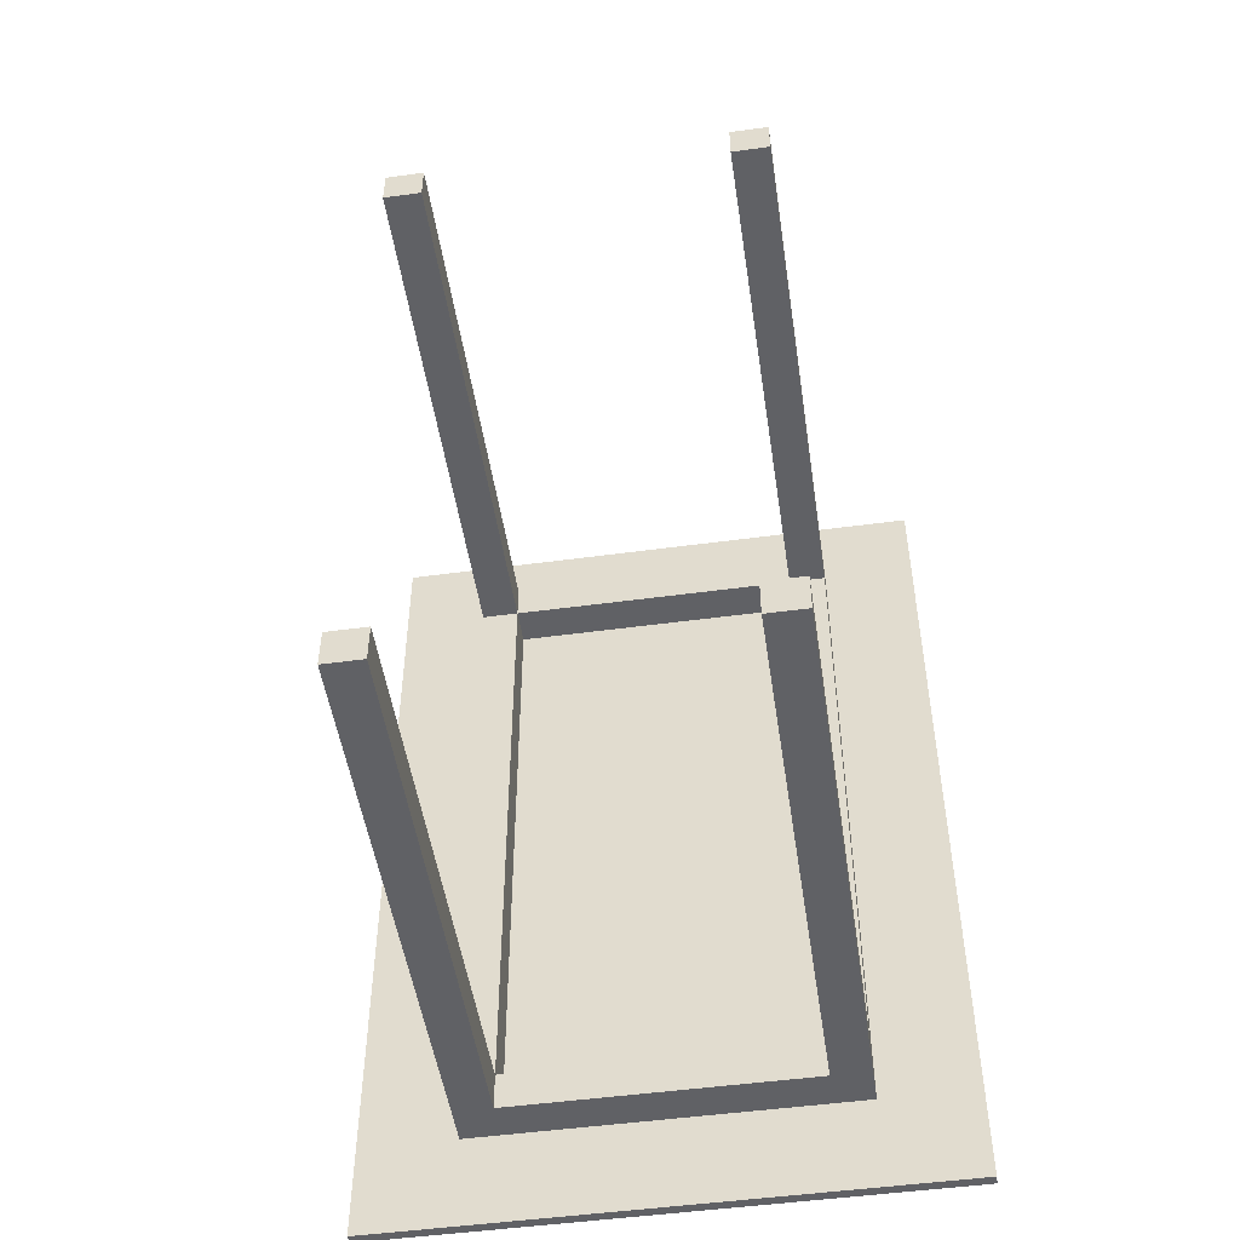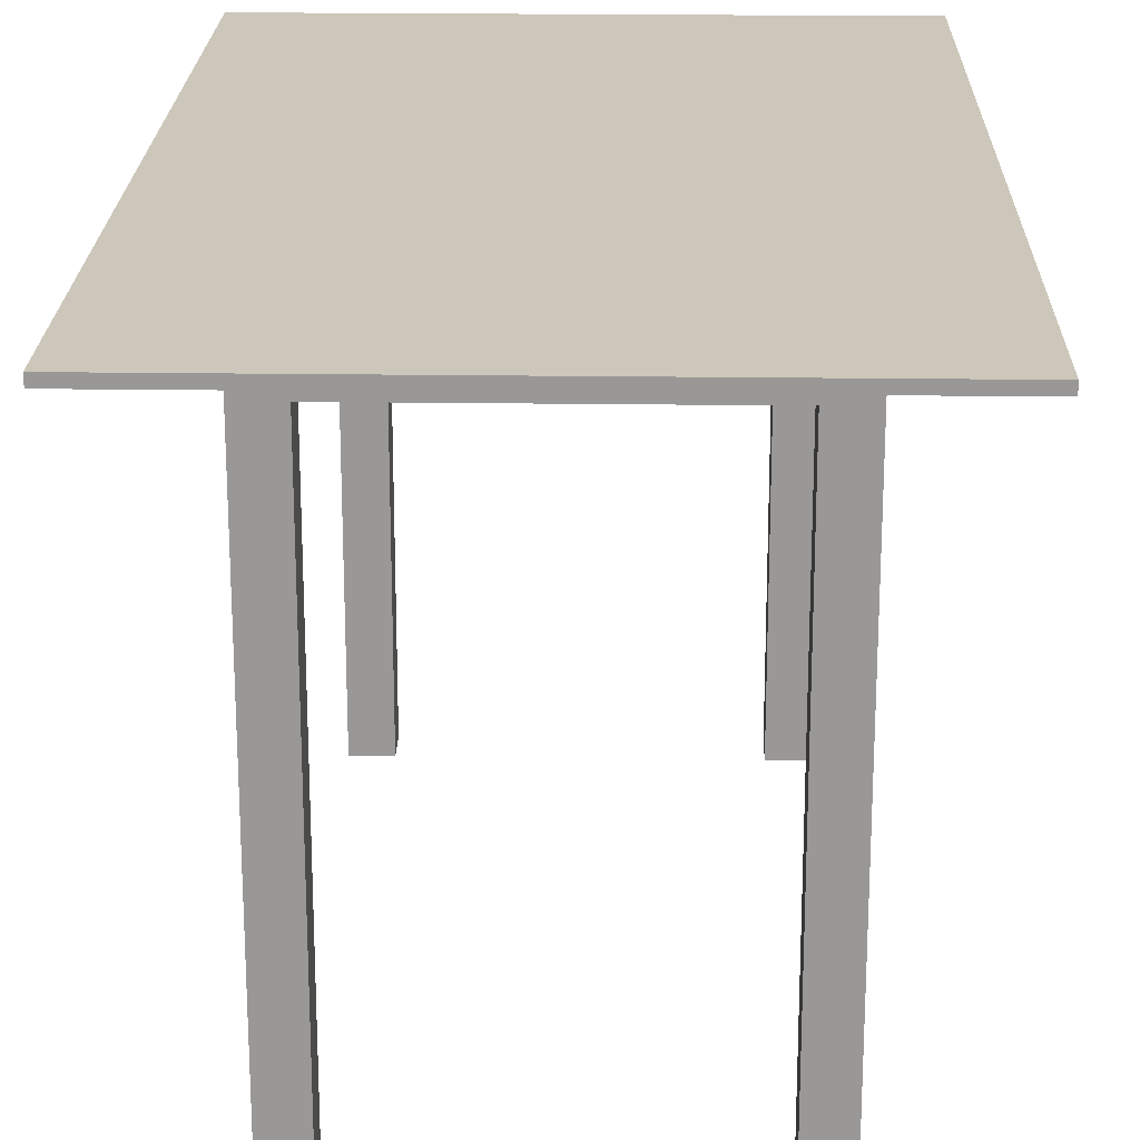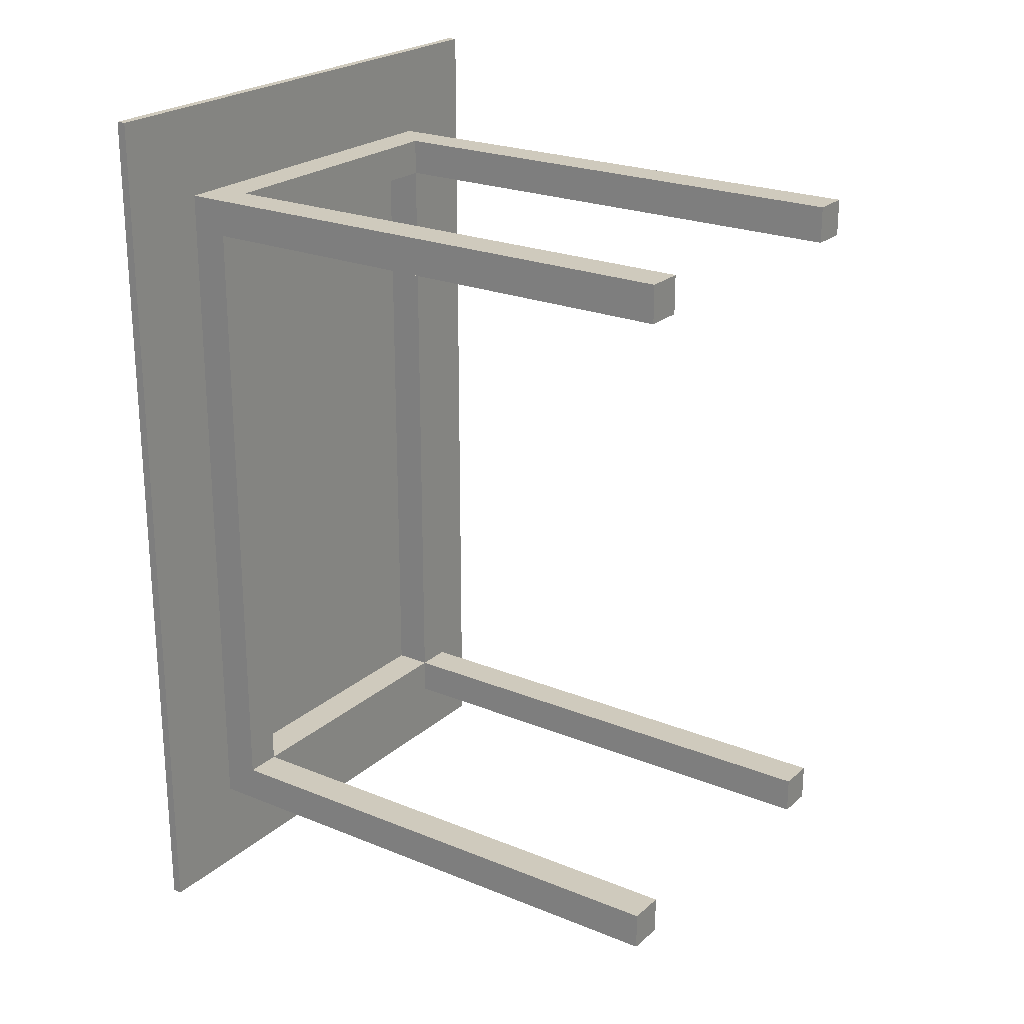
<metadata>
{"format":"obj","ext":"obj","renderer":"f3d","projection":"perspective","resolution":1024,"background":"white","views":[{"elev":-50.1,"azim":-171.5,"up":"+Y"},{"elev":21.3,"azim":-178.6,"up":"+Z"},{"elev":23.0,"azim":124.8,"up":"+Y"}]}
</metadata>
<code>
v -14.88 -24.07 15.25
v 14.88 24.07 15.25
v -14.88 24.07 15.25
v 14.88 -24.07 15.25
v 14.88 24.07 15.25
v -14.88 24.07 14.75
v -14.88 24.07 15.25
v 14.88 24.07 14.75
v -14.88 -24.07 15.25
v -14.88 24.07 14.75
v -14.88 24.07 15.25
v 14.88 -24.07 14.75
v -14.88 -24.07 15.25
v -14.88 -24.07 14.75
v 14.88 -24.07 15.25
v 14.88 24.07 15.25
v 14.88 -24.07 14.75
v 14.88 24.07 14.75
v 14.88 -24.07 15.25
v 14.88 -24.07 14.75
v -14.88 24.07 14.75
v 14.88 24.07 14.75
v -14.88 -24.07 14.75
v -7.875 19.07 12.75
v -7.875 17.07 -15.25
v -7.875 17.07 12.75
v -7.875 17.07 -15.25
v -9.875 19.07 -15.25
v -9.875 17.07 -15.25
v -7.875 19.07 12.75
v -9.875 19.07 -15.25
v -9.875 19.07 12.75
v -7.875 19.07 -15.25
v -9.875 17.07 12.75
v -7.875 19.07 12.75
v -7.875 17.07 12.75
v -7.875 17.07 -15.25
v -9.875 17.07 12.75
v -9.875 17.07 -15.25
v -7.875 17.07 12.75
v -9.875 17.07 12.75
v -9.875 19.07 -15.25
v -9.875 17.07 -15.25
v -9.875 19.07 12.75
v 9.875 19.07 12.75
v 9.875 17.07 -15.25
v 9.875 19.07 -15.25
v 9.875 17.07 12.75
v 9.875 17.07 -15.25
v 7.875 19.07 -15.25
v 9.875 19.07 -15.25
v 9.875 19.07 12.75
v 7.875 19.07 -15.25
v 7.875 19.07 12.75
v 9.875 19.07 -15.25
v 7.875 17.07 12.75
v 9.875 19.07 12.75
v 7.875 19.07 12.75
v 9.875 17.07 12.75
v 9.875 17.07 -15.25
v 7.875 17.07 12.75
v 7.875 17.07 -15.25
v 9.875 17.07 12.75
v 7.875 17.07 12.75
v 7.875 19.07 -15.25
v 7.875 17.07 -15.25
v 7.875 19.07 12.75
v -7.875 -17.06 12.75
v -9.875 -17.06 -15.25
v -9.875 -17.06 12.75
v -7.875 -17.06 -15.25
v -7.875 -19.06 -15.25
v -9.875 -17.06 -15.25
v -7.875 -17.06 -15.25
v -9.875 -19.06 -15.25
v -9.875 -19.06 12.75
v -9.875 -17.06 -15.25
v -9.875 -19.06 -15.25
v -9.875 -19.06 12.75
v -7.875 -17.06 12.75
v -7.875 -19.06 12.75
v -7.875 -17.06 12.75
v -7.875 -19.06 -15.25
v -7.875 -17.06 -15.25
v -7.875 -19.06 12.75
v -7.875 -19.06 -15.25
v -9.875 -19.06 12.75
v -9.875 -19.06 -15.25
v -7.875 -19.06 12.75
v 9.875 -17.06 12.75
v 9.875 -19.06 -15.25
v 9.875 -17.06 -15.25
v 9.875 -19.06 12.75
v 9.875 -19.06 -15.25
v 7.875 -17.06 -15.25
v 9.875 -17.06 -15.25
v 7.875 -19.06 -15.25
v 9.875 -17.06 12.75
v 7.875 -17.06 -15.25
v 7.875 -17.06 12.75
v 9.875 -17.06 -15.25
v 7.875 -19.06 12.75
v 9.875 -17.06 12.75
v 7.875 -17.06 12.75
v 9.875 -19.06 12.75
v 9.875 -19.06 -15.25
v 7.875 -19.06 12.75
v 7.875 -19.06 -15.25
v 9.875 -19.06 12.75
v 7.875 -19.06 12.75
v 7.875 -17.06 -15.25
v 7.875 -19.06 -15.25
v 7.875 -17.06 12.75
v 9.875 19.07 14.75
v -9.875 19.07 12.75
v -9.875 19.07 14.75
v 9.875 19.07 12.75
v 9.875 19.07 12.75
v 7.875 17.07 12.75
v -9.875 19.07 12.75
v 9.875 -19.06 12.75
v 7.875 -17.06 12.75
v -7.875 -17.06 12.75
v -7.875 17.07 12.75
v -9.875 -19.06 12.75
v -9.875 -19.06 14.75
v -9.875 19.07 12.75
v -9.875 -19.06 12.75
v -9.875 19.07 14.75
v -9.875 19.07 14.75
v -7.875 17.07 14.75
v 9.875 19.07 14.75
v -9.875 -19.06 14.75
v -7.875 -17.06 14.75
v 7.875 -17.06 14.75
v 7.875 17.07 14.75
v 9.875 -19.06 14.75
v 9.875 19.07 14.75
v 9.875 -19.06 12.75
v 9.875 19.07 12.75
v 9.875 -19.06 14.75
v 9.875 -19.06 12.75
v -9.875 -19.06 14.75
v -9.875 -19.06 12.75
v 9.875 -19.06 14.75
v 7.875 -17.06 14.75
v -7.875 -17.06 12.75
v -7.875 -17.06 14.75
v 7.875 -17.06 12.75
v -7.875 17.07 14.75
v -7.875 -17.06 12.75
v -7.875 17.07 12.75
v -7.875 -17.06 14.75
v 7.875 -17.06 14.75
v 7.875 17.07 12.75
v 7.875 -17.06 12.75
v 7.875 17.07 14.75
v 7.875 17.07 12.75
v -7.875 17.07 14.75
v -7.875 17.07 12.75
v 7.875 17.07 14.75
v 0 1e-06 15.25
v -14.88 1e-06 15.25
v 0 -24.07 15.25
v 0 24.07 15
v 0 24.07 15.25
v -14.88 1e-06 15
v -14.88 -24.07 14.75
v -14.88 1e-06 15.25
v 0 -24.07 15
v 0 -24.07 14.75
v 14.88 1e-06 15
v 14.88 1e-06 15.25
v 0 1e-06 14.75
v 14.88 1e-06 14.75
v 0 -24.07 14.75
v -7.875 18.07 -1.25
v -7.875 19.07 -1.25
v -7.875 18.07 12.75
v -8.792 18.15 -15.25
v -7.875 18.07 -15.25
v -8.875 17.07 -15.25
v -8.875 19.07 -1.25
v -8.875 19.07 12.75
v -7.875 19.07 -1.25
v -8.958 18.15 12.75
v -9.875 18.07 12.75
v -8.875 17.07 12.75
v 0 -19.06 14.75
v -8.875 17.07 -1.25
v -7.875 17.07 -1.25
v -9.875 18.07 -1.25
v -9.875 17.07 -1.25
v -9.875 18.07 12.75
v 9.875 18.07 -1.25
v 9.875 19.07 -1.25
v 8.958 18.15 -15.25
v 9.875 18.07 -15.25
v 8.875 17.07 -15.25
v 8.875 19.07 -1.25
v 8.875 19.07 12.75
v 9.875 19.07 -1.25
v 8.792 18.15 12.75
v 7.875 18.07 12.75
v 8.875 17.07 12.75
v 8.875 17.07 -1.25
v 8.875 17.07 -15.25
v 9.875 17.07 -1.25
v 7.875 18.07 -1.25
v 7.875 17.07 -1.25
v 7.875 18.07 12.75
v -8.875 -17.06 -1.25
v -8.875 -17.06 12.75
v -7.875 -17.06 -1.25
v -8.958 -18.14 -15.25
v -7.875 -18.06 -15.25
v -8.875 -19.06 -15.25
v -7.875 0.006002 14.75
v -9.875 -18.06 -1.25
v -9.875 -19.06 -1.25
v -9.875 -17.06 12.75
v -8.792 -18.14 12.75
v -9.875 -17.06 12.75
v -7.875 -18.06 -1.25
v -7.875 -17.06 -1.25
v -7.875 -18.06 12.75
v -8.875 -19.06 -1.25
v -7.875 -19.06 -1.25
v 0 -19.06 14.75
v 9.875 -18.06 -1.25
v 9.875 -17.06 -1.25
v 9.875 -18.06 12.75
v 8.792 -18.14 -15.25
v 8.875 -19.06 -15.25
v 8.875 -17.06 -1.25
v 8.875 -17.06 12.75
v 9.875 -17.06 -1.25
v 8.958 -18.14 12.75
v 7.875 -18.06 12.75
v 8.875 -19.06 12.75
v 8.875 -19.06 -1.25
v 8.875 -19.06 -15.25
v 9.875 -19.06 -1.25
v 7.875 -18.06 -1.25
v 7.875 -19.06 -1.25
v 7.875 -18.06 12.75
v 0 19.07 13.75
v 0 19.07 14.75
v 9.875 19.07 13.75
v 8.875 18.07 12.75
v 0 19.07 12.75
v 9.875 0.006001 12.75
v 0 -17.06 12.75
v -8.875 18.07 12.75
v -9.875 0.006001 12.75
v -9.875 0.006002 13.75
v -9.875 -19.06 13.75
v -9.875 0.006002 14.75
v -8.875 18.07 14.75
v 0 19.07 14.75
v -9.875 0.006002 14.75
v 0 -17.06 14.75
v 8.875 18.07 14.75
v 9.875 0.006002 14.75
v 9.875 0.006002 13.75
v 9.875 19.07 13.75
v 9.875 0.006002 14.75
v 0 -19.06 13.75
v 0 -19.06 12.75
v 9.875 -19.06 13.75
v 0 -17.06 13.75
v 0 -17.06 14.75
v 7.875 -17.06 13.75
v -7.875 0.006002 13.75
v -7.875 17.07 13.75
v -7.875 0.006002 14.75
v -8.875 -18.06 14.75
v 7.875 0.006002 13.75
v 7.875 -17.06 13.75
v 7.875 0.006002 14.75
v -8.875 -0.994 12.75
v 0 17.07 13.75
v 0 17.07 12.75
v 7.875 17.07 13.75
v 0 24.07 15.25
v 14.88 1e-06 15.25
v 0 24.07 14.75
v -14.88 1e-06 14.75
v 0 -24.07 15.25
v 14.88 1e-06 14.75
v 0 24.07 14.75
v -14.88 1e-06 14.75
v -7.875 19.07 -15.25
v -7.875 17.07 -1.25
v -7.875 19.07 -15.25
v -9.875 19.07 -1.25
v -8.875 19.07 -15.25
v -9.875 19.07 12.75
v -7.875 18.07 12.75
v -9.875 17.07 -1.25
v -8.875 17.07 12.75
v -9.875 19.07 -1.25
v 9.875 18.07 -15.25
v 9.875 17.07 -1.25
v 8.875 19.07 -15.25
v 7.875 17.07 -15.25
v 7.875 19.07 -1.25
v 8.875 19.07 -15.25
v 8.875 19.07 12.75
v 9.875 18.07 12.75
v 8.875 -0.994 14.75
v 7.875 17.07 -1.25
v 8.875 17.07 12.75
v 7.875 18.07 -15.25
v 7.875 19.07 -1.25
v -9.875 -17.06 -1.25
v -8.875 -17.06 -15.25
v -8.875 -17.06 -15.25
v -9.875 -18.06 -15.25
v -9.875 -18.06 -15.25
v -9.875 -17.06 -1.25
v -8.875 -17.06 12.75
v -7.875 -18.06 12.75
v -7.875 -18.06 -15.25
v -7.875 -19.06 -1.25
v -9.875 -19.06 -1.25
v -8.875 -19.06 12.75
v 9.875 -18.06 -15.25
v 9.875 -19.06 -1.25
v 8.875 -17.06 -15.25
v 7.875 -18.06 -15.25
v 7.875 -17.06 -1.25
v 8.875 -17.06 -15.25
v 8.875 -17.06 12.75
v 9.875 -18.06 12.75
v 7.875 -19.06 -1.25
v 8.875 -19.06 12.75
v 7.875 -18.06 -15.25
v 7.875 -17.06 -1.25
v -9.875 19.07 13.75
v 0 19.07 12.75
v 8.875 -18.06 12.75
v -1 18.07 12.75
v 8.875 -0.994 12.75
v 7.875 0.006001 12.75
v 1 -18.06 12.75
v 0 17.07 12.75
v -8.875 -18.06 12.75
v -9.875 0.006001 12.75
v -9.875 19.07 13.75
v 1 18.07 14.75
v -8.875 -0.994 14.75
v 0 -19.06 12.75
v -1 -18.06 14.75
v 0 17.07 14.75
v 8.875 -18.06 14.75
v 9.875 0.006001 12.75
v 9.875 -19.06 13.75
v -9.875 -19.06 13.75
v -7.875 0.006001 12.75
v -7.875 -17.06 13.75
v 0 -17.06 12.75
v -7.875 0.006001 12.75
v -7.875 -17.06 13.75
v 7.875 0.006001 12.75
v 7.875 17.07 13.75
v -7.875 17.07 13.75
v 0 17.07 14.75
v 7.875 0.006002 14.75
v -4.958 8.023 15.25
v 4.958 -8.023 15.25
v -4.958 24.07 15.08
v 4.958 24.07 14.92
v -14.88 -8.023 14.92
v -14.88 8.023 15.08
v -4.958 -24.07 14.92
v 4.958 -24.07 15.08
v 14.88 8.023 14.92
v 14.88 -8.023 15.08
v 4.958 8.023 14.75
v -4.958 -8.023 14.75
v -7.875 18.4 -5.917
v -7.875 17.74 3.417
v -9.208 19.07 3.417
v -8.542 19.07 -5.917
v -9.208 17.07 -5.917
v -8.542 17.07 3.417
v -9.875 17.74 -5.917
v -9.875 18.4 3.417
v 9.875 18.4 -5.917
v 9.875 17.74 3.417
v 8.542 19.07 3.417
v 9.208 19.07 -5.917
v 8.542 17.07 -5.917
v 9.208 17.07 3.417
v 7.875 17.74 -5.917
v 7.875 18.4 3.417
v -9.208 -17.06 3.417
v -8.542 -17.06 -5.917
v -9.875 -18.39 -5.917
v -9.875 -17.72 3.417
v -7.875 -17.72 -5.917
v -7.875 -18.39 3.417
v -9.208 -19.06 -5.917
v -8.542 -19.06 3.417
v 9.875 -17.72 -5.917
v 9.875 -18.39 3.417
v 8.542 -17.06 3.417
v 9.208 -17.06 -5.917
v 8.542 -19.06 -5.917
v 9.208 -19.06 3.417
v 7.875 -18.39 -5.917
v 7.875 -17.72 3.417
v -3.292 19.07 14.08
v 3.292 19.07 13.42
v 2.625 18.4 12.75
v 9.208 5.694 12.75
v 8.542 -6.348 12.75
v 3.292 -17.72 12.75
v -9.208 5.694 12.75
v -3.292 17.74 12.75
v -8.542 -6.348 12.75
v -2.625 -18.39 12.75
v -9.875 -6.348 13.42
v -9.875 6.36 14.08
v -2.625 18.4 14.75
v -9.208 5.694 14.75
v -8.542 -6.348 14.75
v -3.292 -17.72 14.75
v 9.208 5.694 14.75
v 3.292 17.74 14.75
v 8.542 -6.348 14.75
v 2.625 -18.39 14.75
v 9.875 6.36 13.42
v 9.875 -6.348 14.08
v -3.292 -19.06 13.42
v 3.292 -19.06 14.08
v -2.625 -17.06 14.08
v 2.625 -17.06 13.42
v -7.875 5.694 13.42
v -7.875 -5.681 14.08
v 7.875 -5.681 13.42
v 7.875 5.694 14.08
v -2.625 17.07 13.42
v 2.625 17.07 14.08
f 162 163 1
f 285 162 2
f 3 370 285
f 162 286 2
f 164 162 1
f 4 371 164
f 165 166 5
f 6 372 165
f 7 372 6
f 165 287 6
f 5 373 165
f 8 373 5
f 9 374 168
f 288 167 10
f 168 374 288
f 169 167 9
f 11 375 169
f 170 171 12
f 13 376 170
f 14 376 13
f 170 289 13
f 12 377 170
f 15 377 12
f 290 172 17
f 18 378 290
f 173 172 16
f 19 379 173
f 174 175 20
f 291 174 21
f 22 380 291
f 174 292 21
f 176 174 20
f 23 381 176
f 177 178 24
f 25 382 177
f 177 294 25
f 24 383 177
f 26 383 179
f 180 181 27
f 295 180 28
f 182 180 27
f 29 180 182
f 30 384 184
f 296 183 31
f 32 384 296
f 31 385 297
f 185 183 30
f 33 385 185
f 186 187 34
f 298 186 35
f 186 299 35
f 188 186 34
f 36 186 188
f 300 190 38
f 39 386 300
f 38 387 301
f 191 190 37
f 40 387 191
f 192 193 41
f 42 388 192
f 43 388 42
f 192 302 42
f 41 389 192
f 44 389 194
f 195 196 45
f 46 390 195
f 47 390 303
f 195 304 46
f 45 391 195
f 48 391 45
f 197 198 49
f 305 197 50
f 51 197 305
f 197 306 50
f 199 197 49
f 306 197 199
f 52 392 201
f 307 200 53
f 54 392 307
f 53 393 308
f 202 200 52
f 55 393 202
f 203 204 56
f 309 203 57
f 58 203 309
f 203 310 57
f 205 203 56
f 59 203 205
f 60 394 207
f 312 206 61
f 62 394 312
f 61 395 313
f 208 206 60
f 63 395 208
f 209 210 64
f 65 396 209
f 66 396 314
f 209 315 65
f 64 397 209
f 67 397 211
f 68 398 213
f 316 212 69
f 70 398 316
f 69 399 317
f 214 212 68
f 71 399 214
f 215 216 72
f 318 215 73
f 74 215 318
f 215 319 73
f 217 215 72
f 75 215 217
f 219 220 76
f 77 400 219
f 78 400 320
f 219 321 77
f 76 401 219
f 222 223 79
f 322 222 80
f 223 222 322
f 222 323 80
f 81 222 79
f 224 225 82
f 83 402 224
f 84 402 324
f 224 325 83
f 82 403 224
f 85 403 226
f 326 227 87
f 88 404 326
f 87 405 327
f 228 227 86
f 89 405 228
f 230 231 90
f 91 406 230
f 92 406 328
f 230 329 91
f 90 407 230
f 93 407 232
f 330 233 95
f 96 233 330
f 233 331 95
f 234 233 94
f 97 233 234
f 98 408 236
f 332 235 99
f 100 408 332
f 99 409 333
f 237 235 98
f 101 409 237
f 238 239 102
f 334 238 103
f 104 238 334
f 238 335 103
f 240 238 102
f 105 238 240
f 106 410 242
f 336 241 107
f 108 410 336
f 107 411 337
f 243 241 106
f 109 411 243
f 244 245 110
f 111 412 244
f 112 412 338
f 244 339 111
f 110 413 244
f 113 413 246
f 247 248 114
f 115 414 247
f 116 414 340
f 247 341 115
f 114 415 247
f 117 415 249
f 118 416 251
f 119 416 250
f 251 343 120
f 119 417 344
f 118 417 250
f 344 252 121
f 344 345 119
f 121 418 344
f 122 418 342
f 122 419 253
f 121 419 342
f 253 346 123
f 120 420 255
f 124 420 254
f 255 281 125
f 124 421 347
f 120 421 254
f 347 343 119
f 125 422 348
f 360 281 124
f 123 422 360
f 125 423 353
f 123 423 348
f 353 346 121
f 126 424 257
f 349 256 127
f 128 424 349
f 127 425 350
f 258 256 126
f 129 425 258
f 130 426 260
f 131 426 259
f 260 351 132
f 131 427 352
f 130 427 259
f 352 261 133
f 352 218 131
f 133 428 352
f 134 428 277
f 134 429 262
f 133 429 277
f 262 354 135
f 132 430 264
f 136 430 263
f 264 311 137
f 136 431 355
f 132 431 263
f 355 351 131
f 137 432 356
f 369 311 136
f 135 432 369
f 137 433 189
f 135 433 356
f 189 354 133
f 138 434 266
f 357 265 139
f 140 434 357
f 139 435 358
f 267 265 138
f 141 435 267
f 268 269 142
f 143 436 268
f 144 436 359
f 268 229 143
f 142 437 268
f 145 437 270
f 271 272 146
f 147 438 271
f 148 438 361
f 271 362 147
f 146 439 271
f 149 439 273
f 150 440 275
f 363 274 151
f 152 440 363
f 151 441 364
f 276 274 150
f 153 441 276
f 154 442 279
f 365 278 155
f 156 442 365
f 155 443 366
f 280 278 154
f 157 443 280
f 282 283 158
f 159 444 282
f 160 444 367
f 282 368 159
f 158 445 282
f 161 445 284
f 162 370 163
f 285 370 162
f 3 163 370
f 162 371 286
f 164 371 162
f 4 286 371
f 165 372 166
f 7 166 372
f 165 373 287
f 8 287 373
f 9 167 374
f 288 374 167
f 10 167 375
f 169 375 167
f 11 10 375
f 170 376 171
f 14 171 376
f 170 377 289
f 15 289 377
f 16 172 378
f 290 378 172
f 18 16 378
f 17 172 379
f 173 379 172
f 19 17 379
f 174 380 175
f 291 380 174
f 22 175 380
f 174 381 292
f 176 381 174
f 23 292 381
f 177 382 178
f 25 293 382
f 293 178 382
f 177 383 294
f 24 179 383
f 26 294 383
f 295 181 180
f 29 28 180
f 30 183 384
f 296 384 183
f 32 184 384
f 31 183 385
f 185 385 183
f 33 297 385
f 298 187 186
f 36 299 186
f 37 190 386
f 300 386 190
f 39 37 386
f 38 190 387
f 191 387 190
f 40 301 387
f 192 388 193
f 43 193 388
f 192 389 302
f 41 194 389
f 44 302 389
f 195 390 196
f 46 303 390
f 47 196 390
f 195 391 304
f 48 304 391
f 51 198 197
f 52 200 392
f 307 392 200
f 54 201 392
f 53 200 393
f 202 393 200
f 55 308 393
f 58 204 203
f 59 310 203
f 60 206 394
f 312 394 206
f 62 207 394
f 61 206 395
f 208 395 206
f 63 313 395
f 209 396 210
f 65 314 396
f 66 210 396
f 209 397 315
f 64 211 397
f 67 315 397
f 68 212 398
f 316 398 212
f 70 213 398
f 69 212 399
f 214 399 212
f 71 317 399
f 74 216 215
f 75 319 215
f 219 400 220
f 77 320 400
f 78 220 400
f 219 401 321
f 76 221 401
f 221 321 401
f 81 323 222
f 224 402 225
f 83 324 402
f 84 225 402
f 224 403 325
f 82 226 403
f 85 325 403
f 86 227 404
f 326 404 227
f 88 86 404
f 87 227 405
f 228 405 227
f 89 327 405
f 230 406 231
f 91 328 406
f 92 231 406
f 230 407 329
f 90 232 407
f 93 329 407
f 96 94 233
f 97 331 233
f 98 235 408
f 332 408 235
f 100 236 408
f 99 235 409
f 237 409 235
f 101 333 409
f 104 239 238
f 105 335 238
f 106 241 410
f 336 410 241
f 108 242 410
f 107 241 411
f 243 411 241
f 109 337 411
f 244 412 245
f 111 338 412
f 112 245 412
f 244 413 339
f 110 246 413
f 113 339 413
f 247 414 248
f 115 340 414
f 116 248 414
f 247 415 341
f 114 249 415
f 117 341 415
f 118 250 416
f 119 343 416
f 251 416 343
f 119 250 417
f 118 252 417
f 344 417 252
f 344 418 345
f 121 342 418
f 122 345 418
f 122 342 419
f 121 346 419
f 253 419 346
f 120 254 420
f 124 281 420
f 255 420 281
f 124 254 421
f 120 343 421
f 347 421 343
f 125 281 422
f 360 422 281
f 123 348 422
f 125 348 423
f 123 346 423
f 353 423 346
f 126 256 424
f 349 424 256
f 128 257 424
f 127 256 425
f 258 425 256
f 129 350 425
f 130 259 426
f 131 351 426
f 260 426 351
f 131 259 427
f 130 261 427
f 352 427 261
f 352 428 218
f 133 277 428
f 134 218 428
f 134 277 429
f 133 354 429
f 262 429 354
f 132 263 430
f 136 311 430
f 264 430 311
f 136 263 431
f 132 351 431
f 355 431 351
f 137 311 432
f 369 432 311
f 135 356 432
f 137 356 433
f 135 354 433
f 189 433 354
f 138 265 434
f 357 434 265
f 140 266 434
f 139 265 435
f 267 435 265
f 141 358 435
f 268 436 269
f 143 359 436
f 144 269 436
f 268 437 229
f 142 270 437
f 145 229 437
f 271 438 272
f 147 361 438
f 148 272 438
f 271 439 362
f 146 273 439
f 149 362 439
f 150 274 440
f 363 440 274
f 152 275 440
f 151 274 441
f 276 441 274
f 153 364 441
f 154 278 442
f 365 442 278
f 156 279 442
f 155 278 443
f 280 443 278
f 157 366 443
f 282 444 283
f 159 367 444
f 160 283 444
f 282 445 368
f 158 284 445
f 161 368 445

</code>
